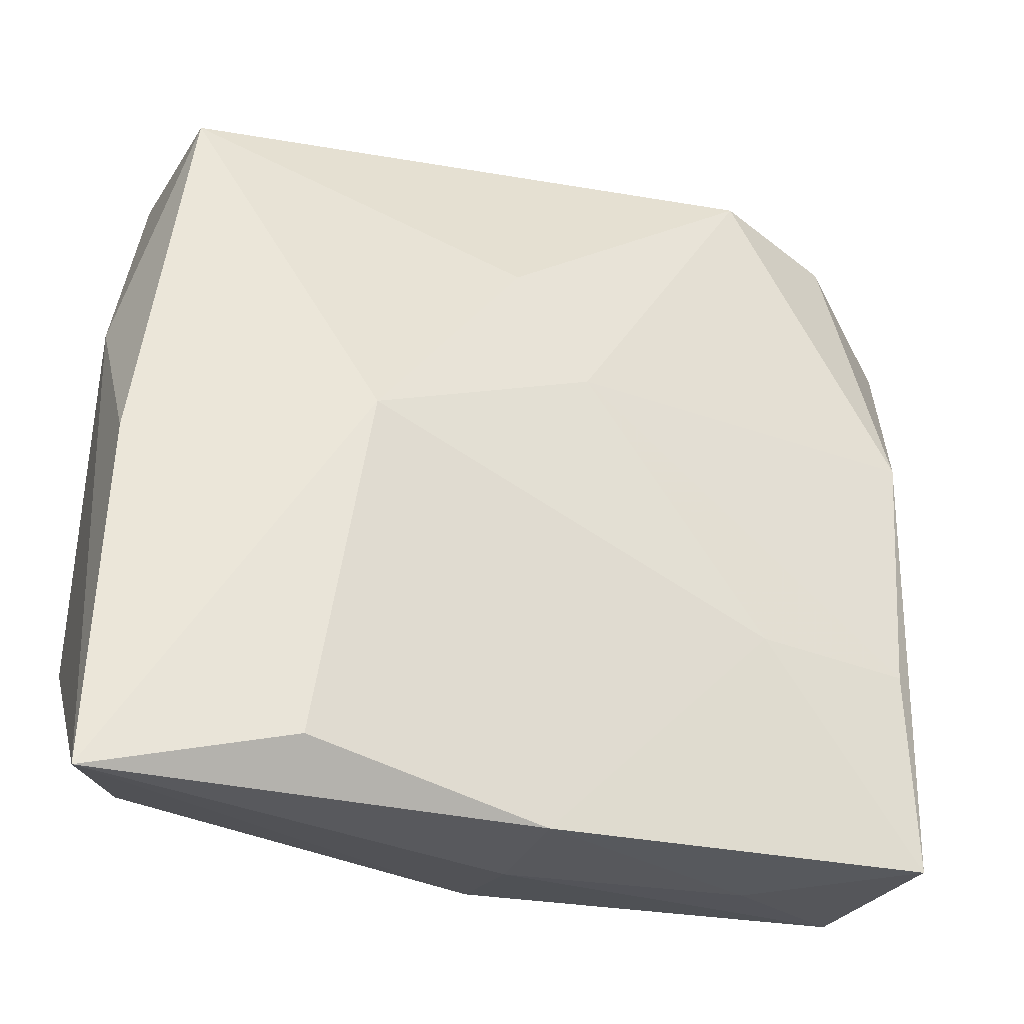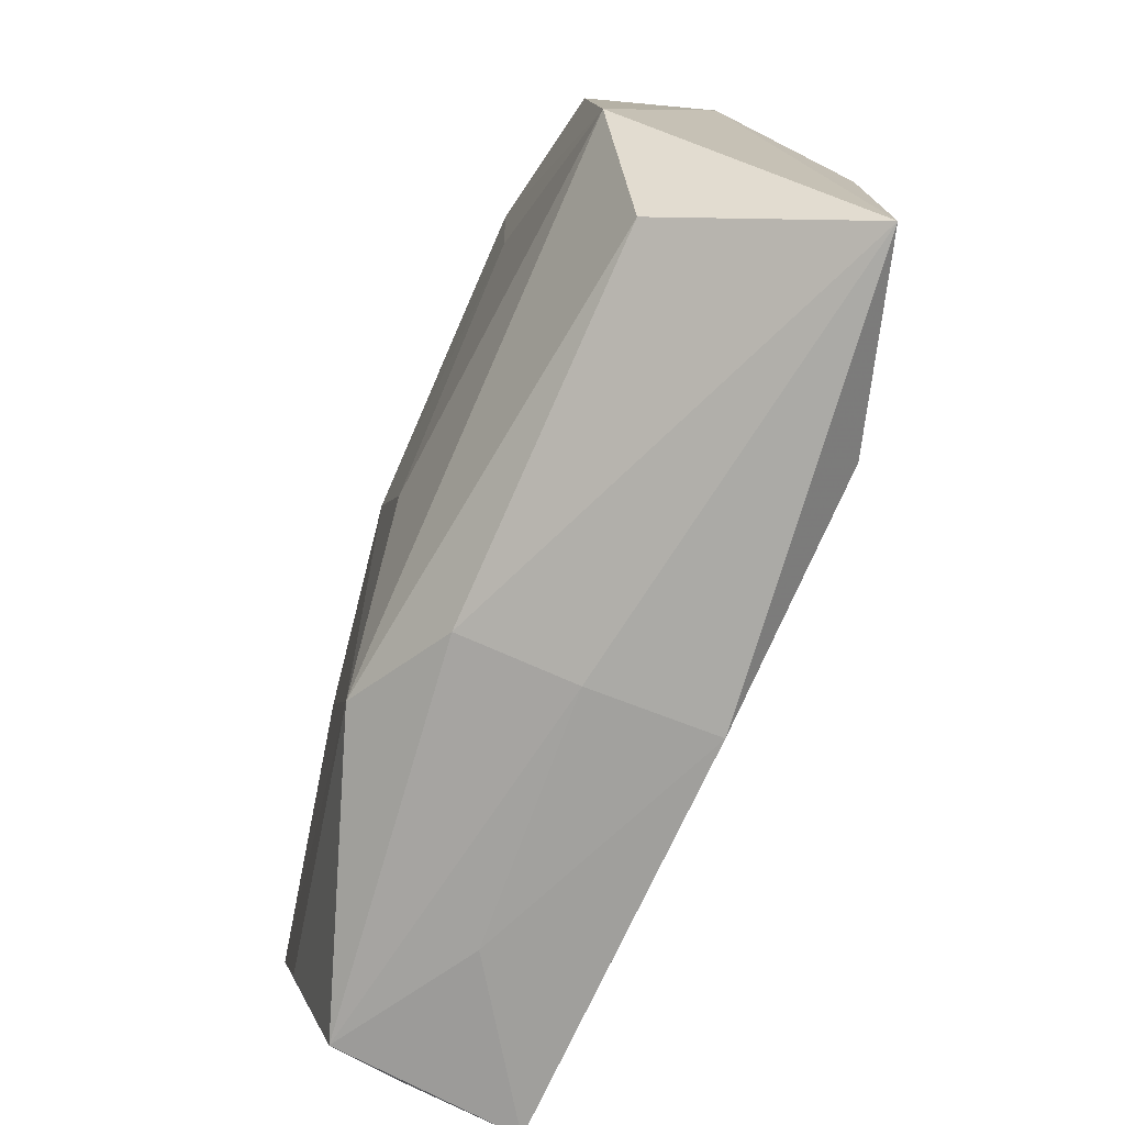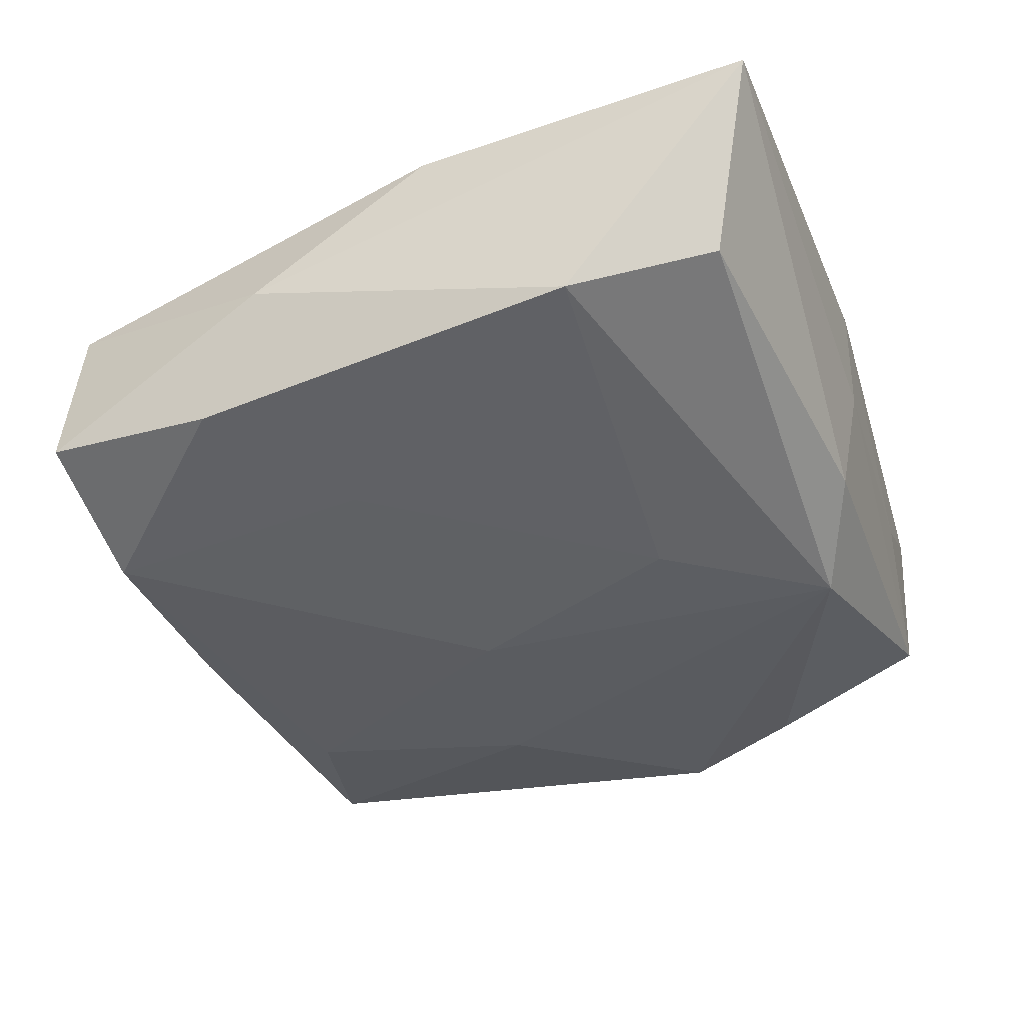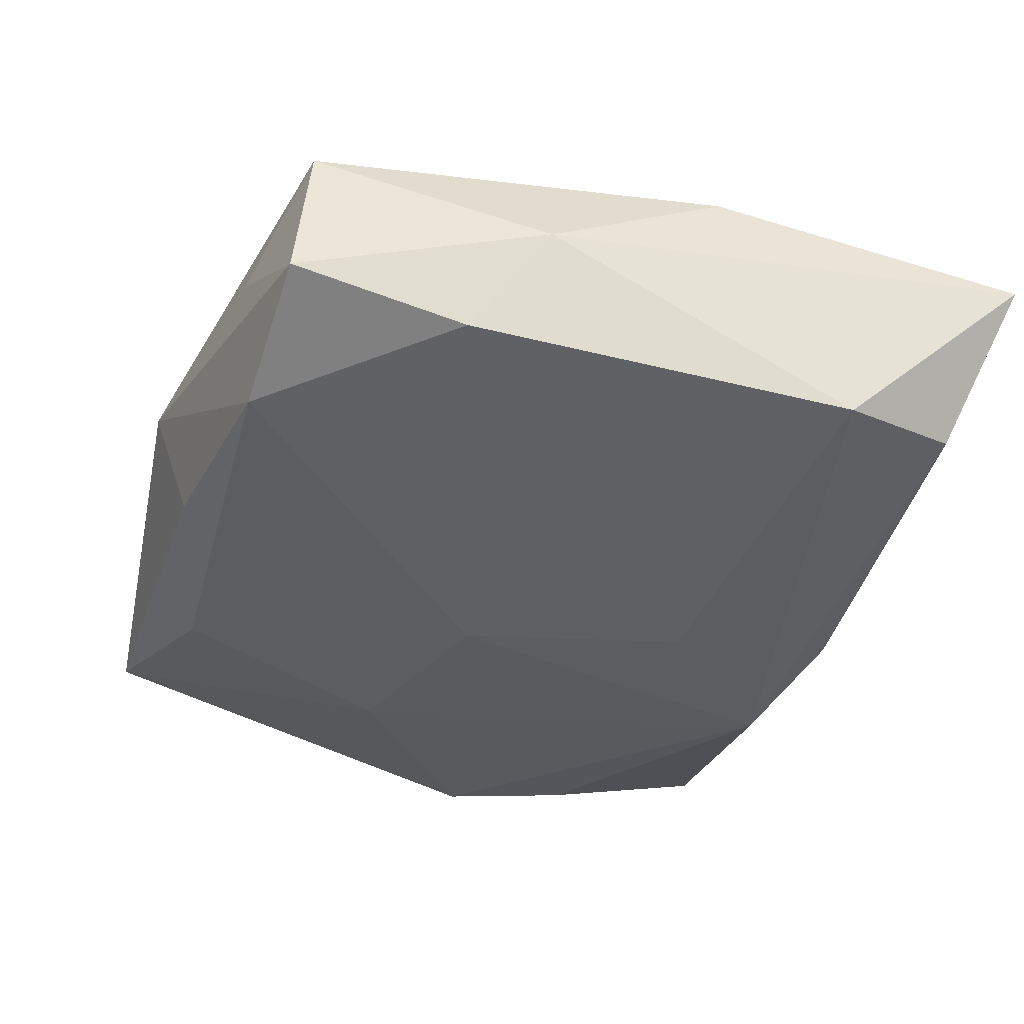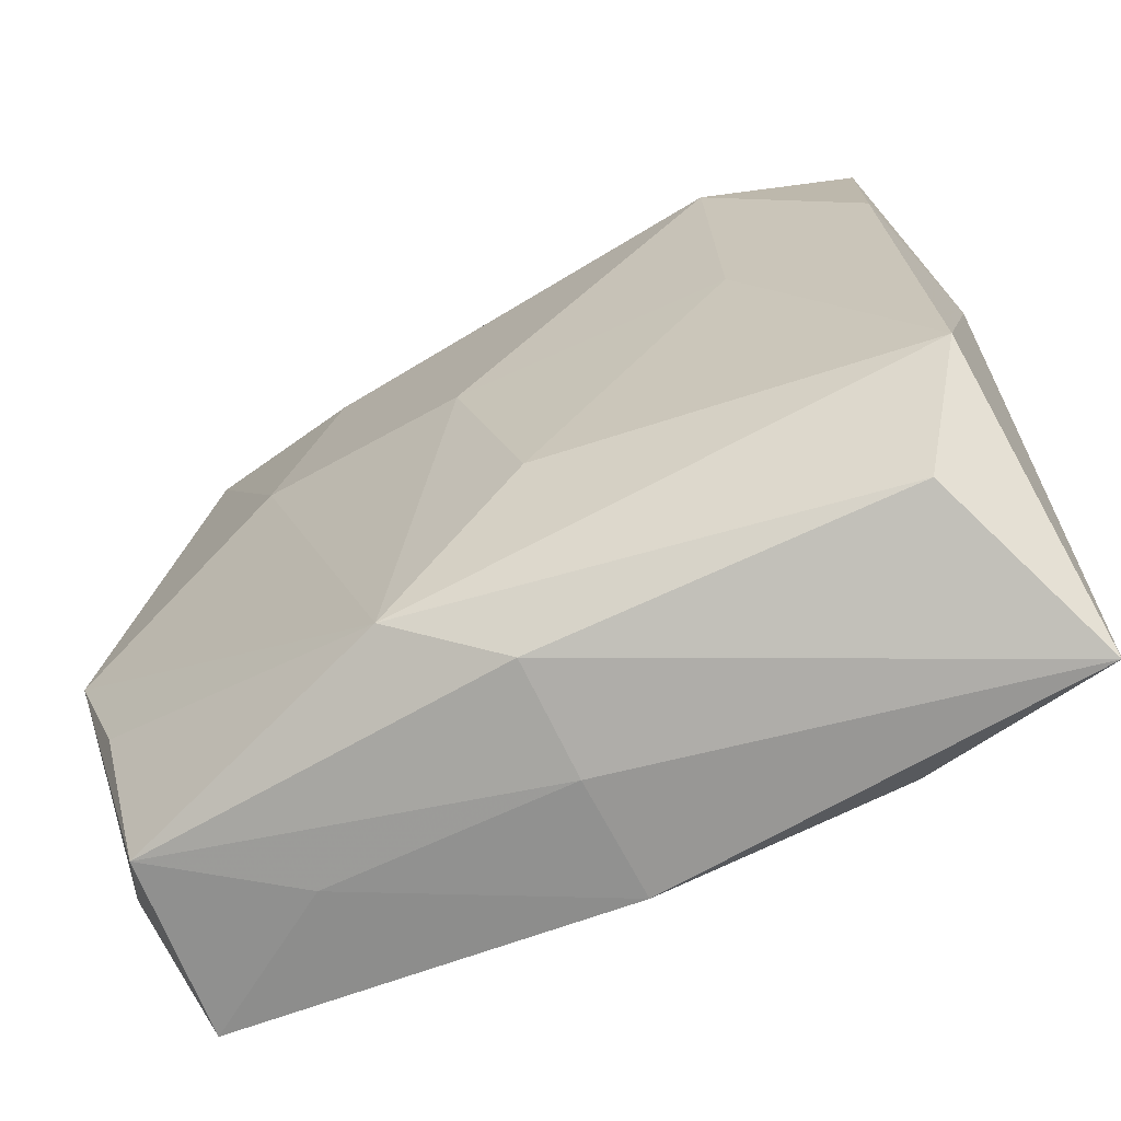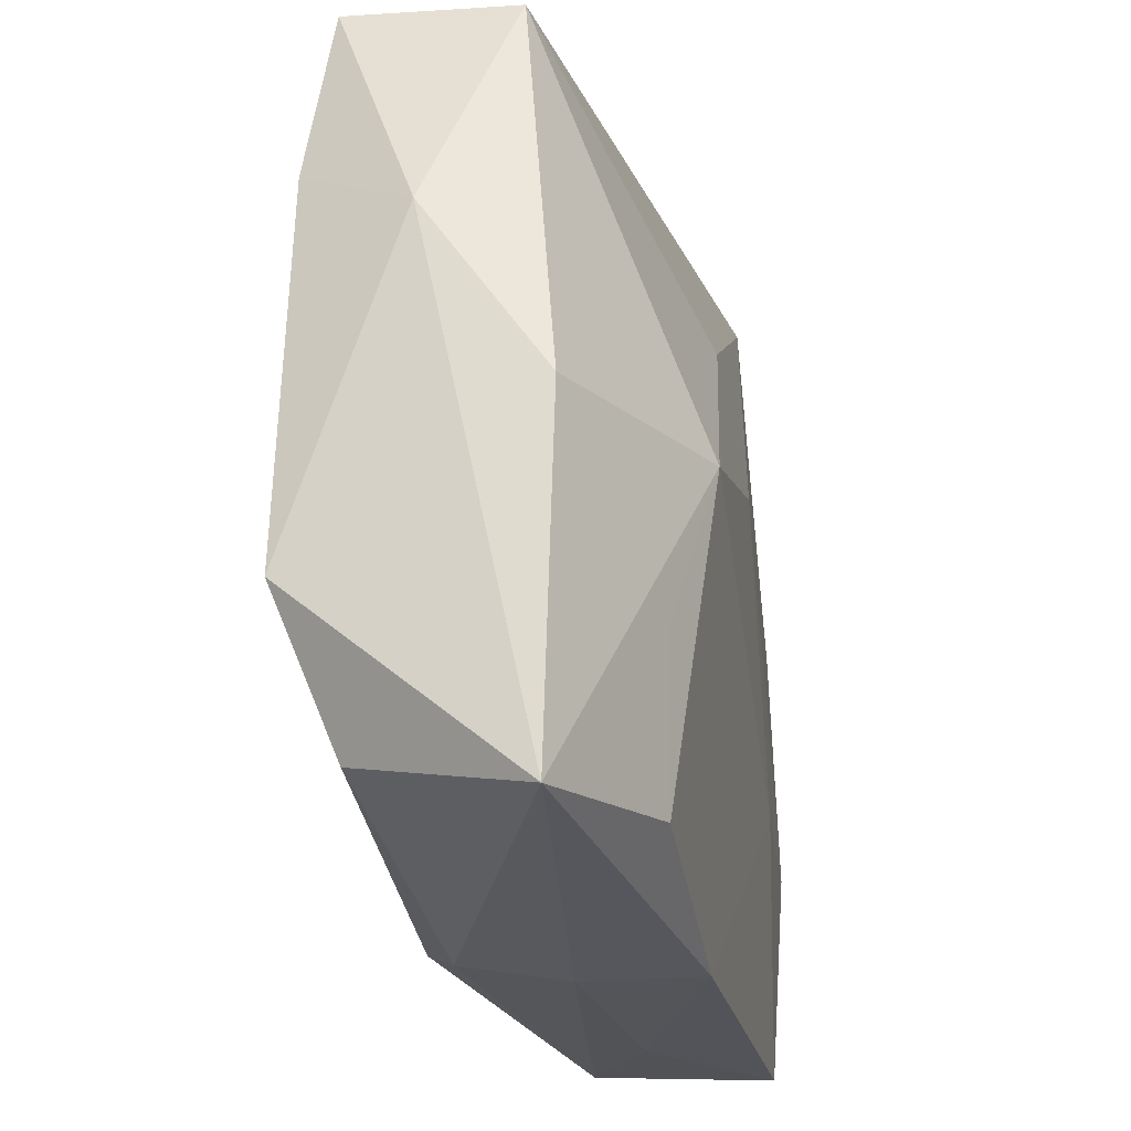
<metadata>
{"format":"obj","ext":"obj","renderer":"f3d","projection":"perspective","resolution":1024,"background":"white","views":[{"elev":-33.2,"azim":-25.9,"up":"+Y"},{"elev":-75.3,"azim":-115.6,"up":"+Y"},{"elev":-45.4,"azim":-68.7,"up":"+Z"},{"elev":-44.1,"azim":-110.1,"up":"+Z"},{"elev":-65.5,"azim":-158.0,"up":"+Y"},{"elev":-28.6,"azim":-79.6,"up":"+Y"}]}
</metadata>
<code>
v -0.001331 -0.03585 0.01158
v -0.03731 0.01162 -0.004078
v 0.01001 -0.0285 -0.01296
v -0.01885 -0.002317 0.01542
v 0.0006786 0.0348 -0.01056
v 0.01816 0.03359 0.01323
v 0.03213 -0.01532 0.01391
v 0.03366 -0.03184 -0.003309
v 0.0007098 -0.03294 -0.00863
v -0.0002603 -0.03522 0.001007
v 0.04044 -0.005796 -0.006753
v 0.03423 0.007666 0.01322
v 0.02301 0.00928 -0.01158
v 0.03016 0.03243 0.009394
v 0.03631 -0.01694 -0.006602
v -0.03248 0.0325 0.003096
v -0.000296 0.03864 -0.001082
v -0.03306 0.01786 -0.01412
v 0.0007869 0.005895 0.01551
v -0.02134 0.03532 -0.003126
v -0.0379 -0.004942 0.006554
v -0.03251 0.0336 -0.01184
v -0.01996 0.008799 -0.01535
v -0.03075 -0.03012 -0.00945
v -0.03854 -0.03585 0.005788
v -0.02432 -0.01792 0.01221
v -0.002264 -0.01486 -0.01527
v -0.005198 0.01658 0.01395
v -0.03543 -0.01758 -0.0141
v 0.0185 0.02967 -0.009964
v 0.03831 -0.02265 0.00457
v 0.03985 0.02624 0.003345
v 0.03989 0.01278 0.00373
v 0.01805 -0.01519 0.01451
v 0.03369 -0.03299 0.01243
v -0.01907 0.03333 -0.01535
v 0.02128 -0.03377 0.003154
v -0.02231 -0.03225 0.01164
v 0.003937 0.005049 -0.01535
v 0.03341 0.03377 -0.005138
f 36 22 17
f 40 30 36
f 36 30 39
f 16 6 17
f 19 6 4
f 12 35 33
f 6 19 12
f 32 12 33
f 33 35 31
f 8 31 35
f 13 30 40
f 39 30 13
f 17 40 5
f 5 36 17
f 40 36 5
f 17 22 20
f 20 16 17
f 22 16 20
f 4 6 28
f 28 16 4
f 6 16 28
f 35 12 7
f 7 12 19
f 6 12 14
f 12 32 14
f 14 32 40
f 14 40 17
f 17 6 14
f 33 31 11
f 11 32 33
f 11 8 15
f 31 8 11
f 40 32 11
f 11 13 40
f 23 36 39
f 39 27 23
f 35 1 37
f 37 8 35
f 34 19 4
f 34 7 19
f 35 7 34
f 34 1 35
f 13 11 3
f 3 27 39
f 39 13 3
f 3 11 15
f 15 8 3
f 27 3 29
f 29 23 27
f 36 23 29
f 9 3 8
f 25 26 4
f 22 36 18
f 36 29 18
f 8 37 10
f 10 9 8
f 10 37 1
f 1 25 10
f 10 25 9
f 21 25 4
f 4 16 21
f 38 25 1
f 26 25 38
f 4 26 38
f 38 34 4
f 1 34 38
f 9 25 24
f 3 9 24
f 24 25 29
f 24 29 3
f 29 25 2
f 25 21 2
f 22 18 2
f 2 18 29
f 2 16 22
f 2 21 16

</code>
